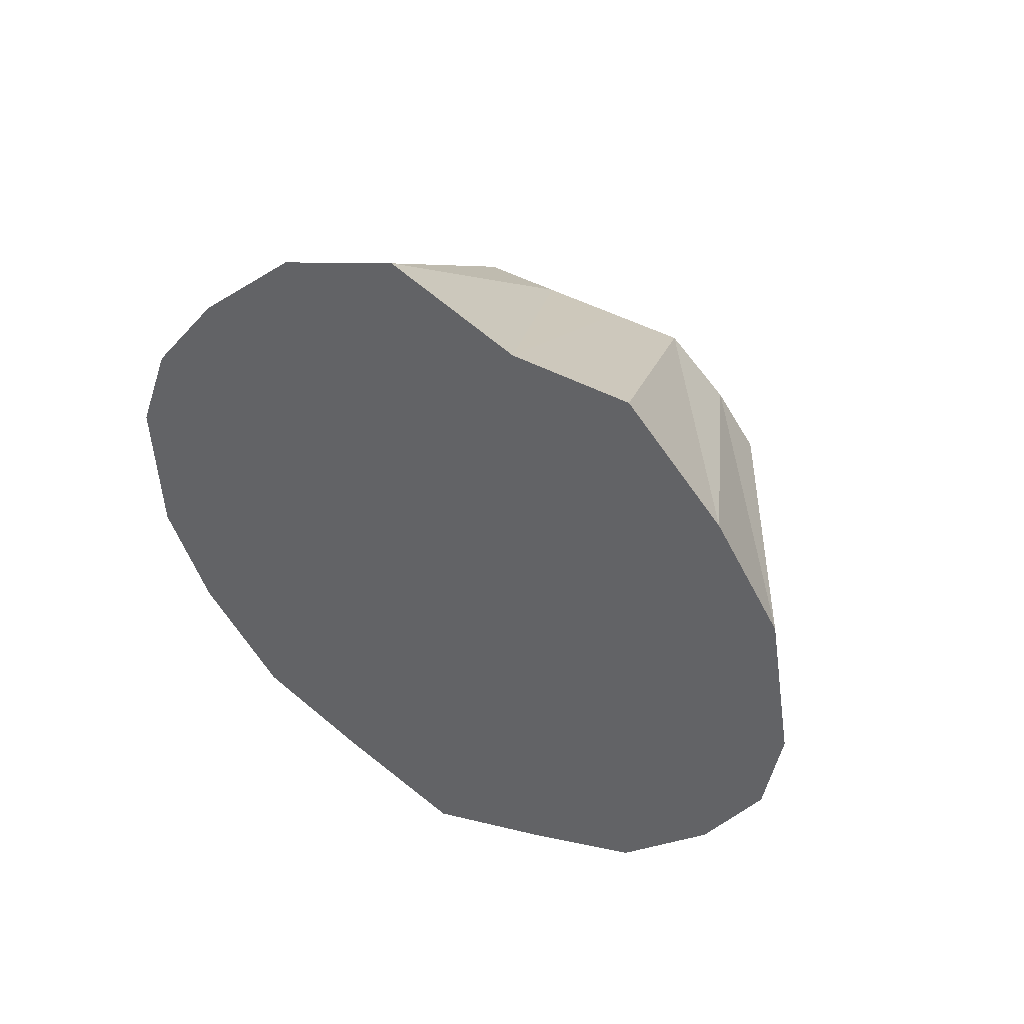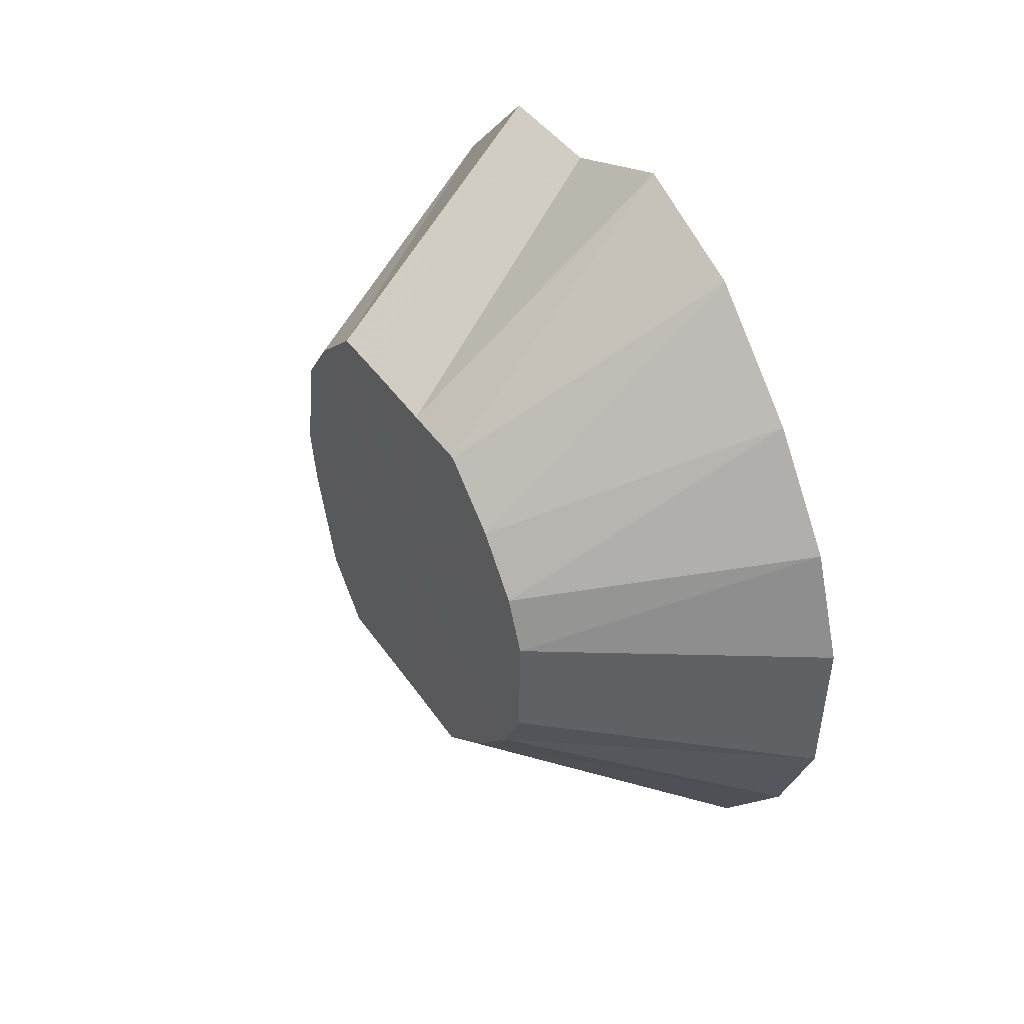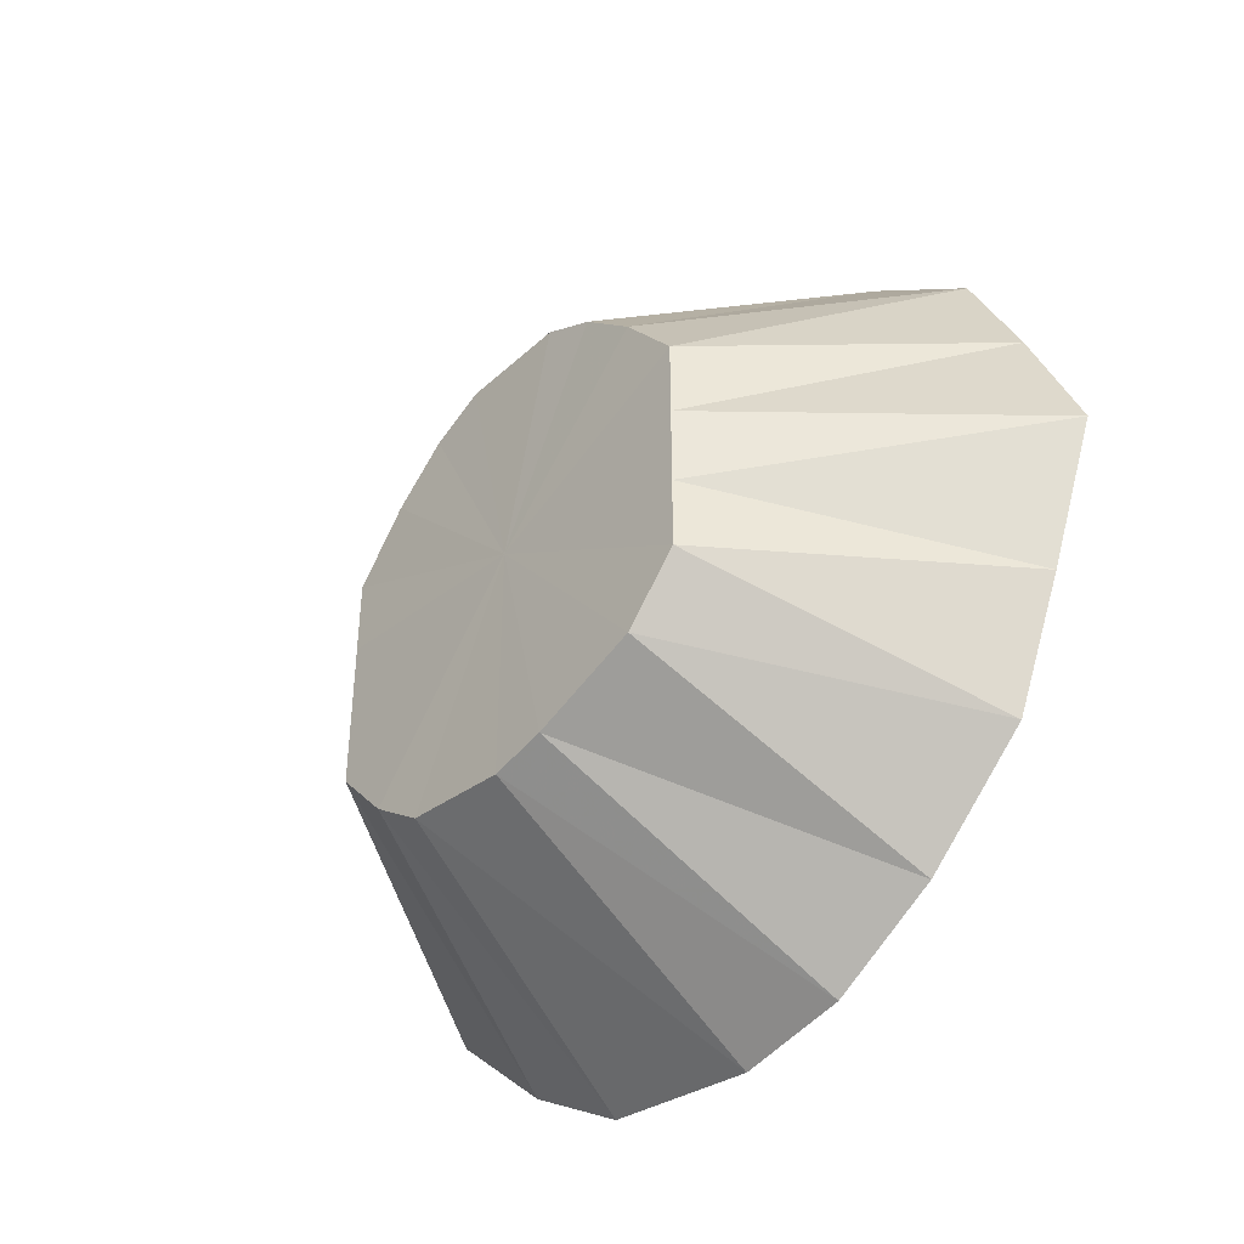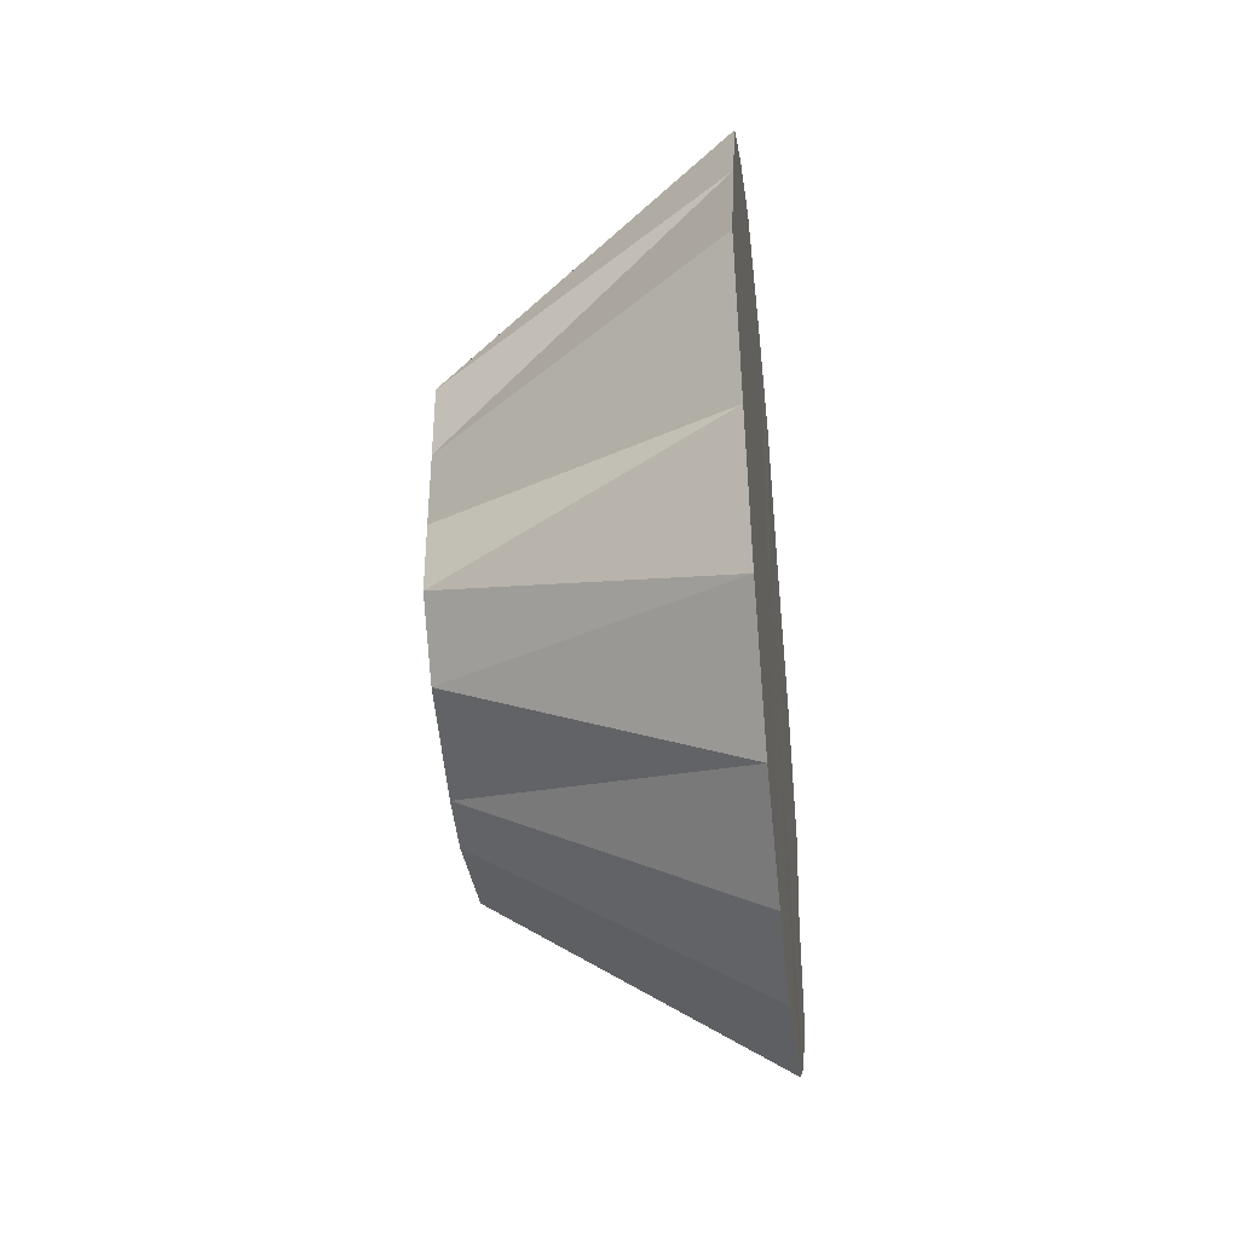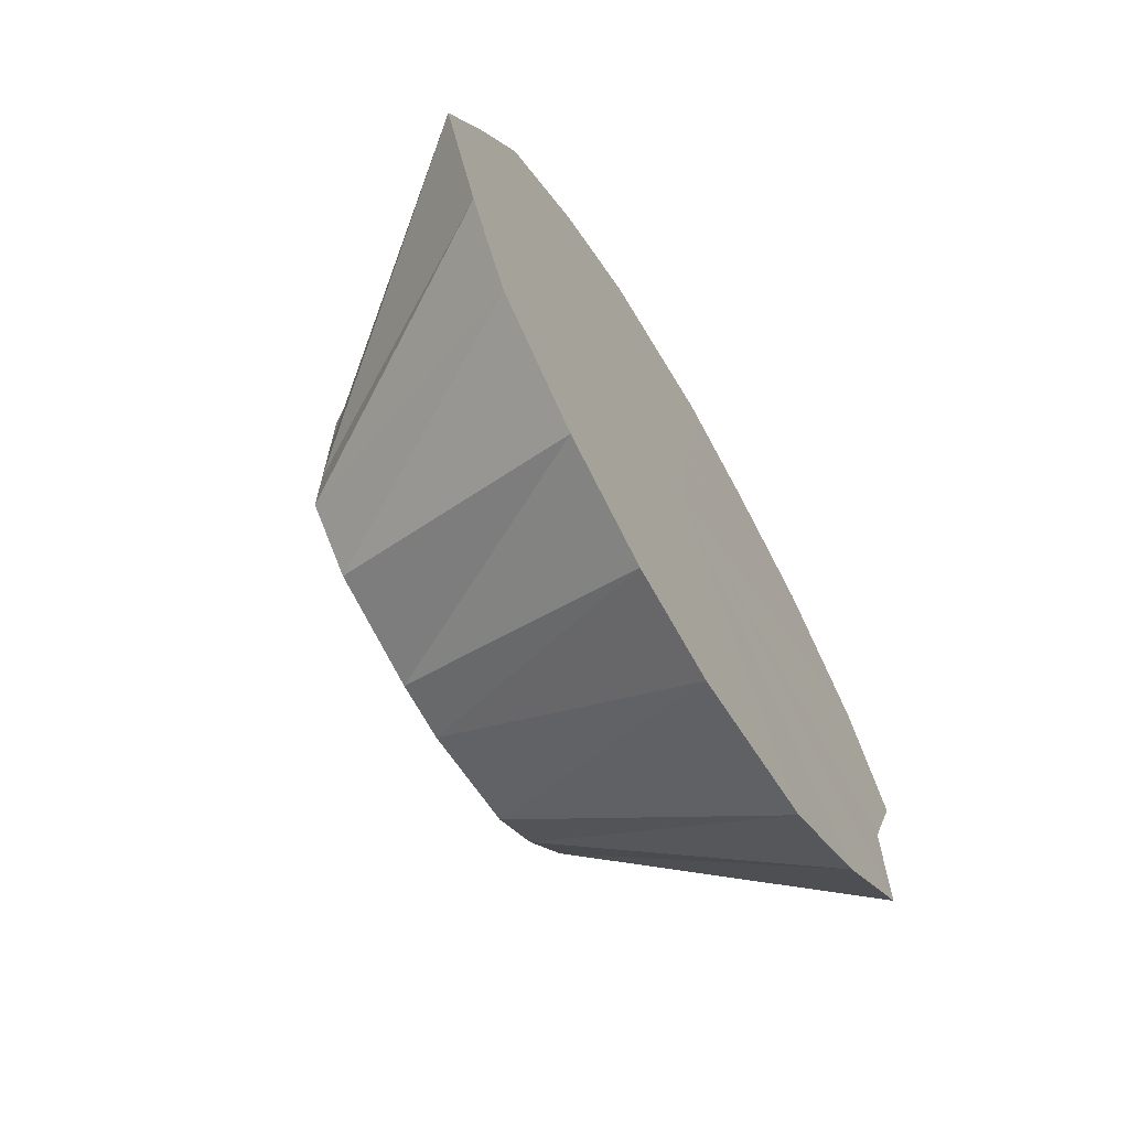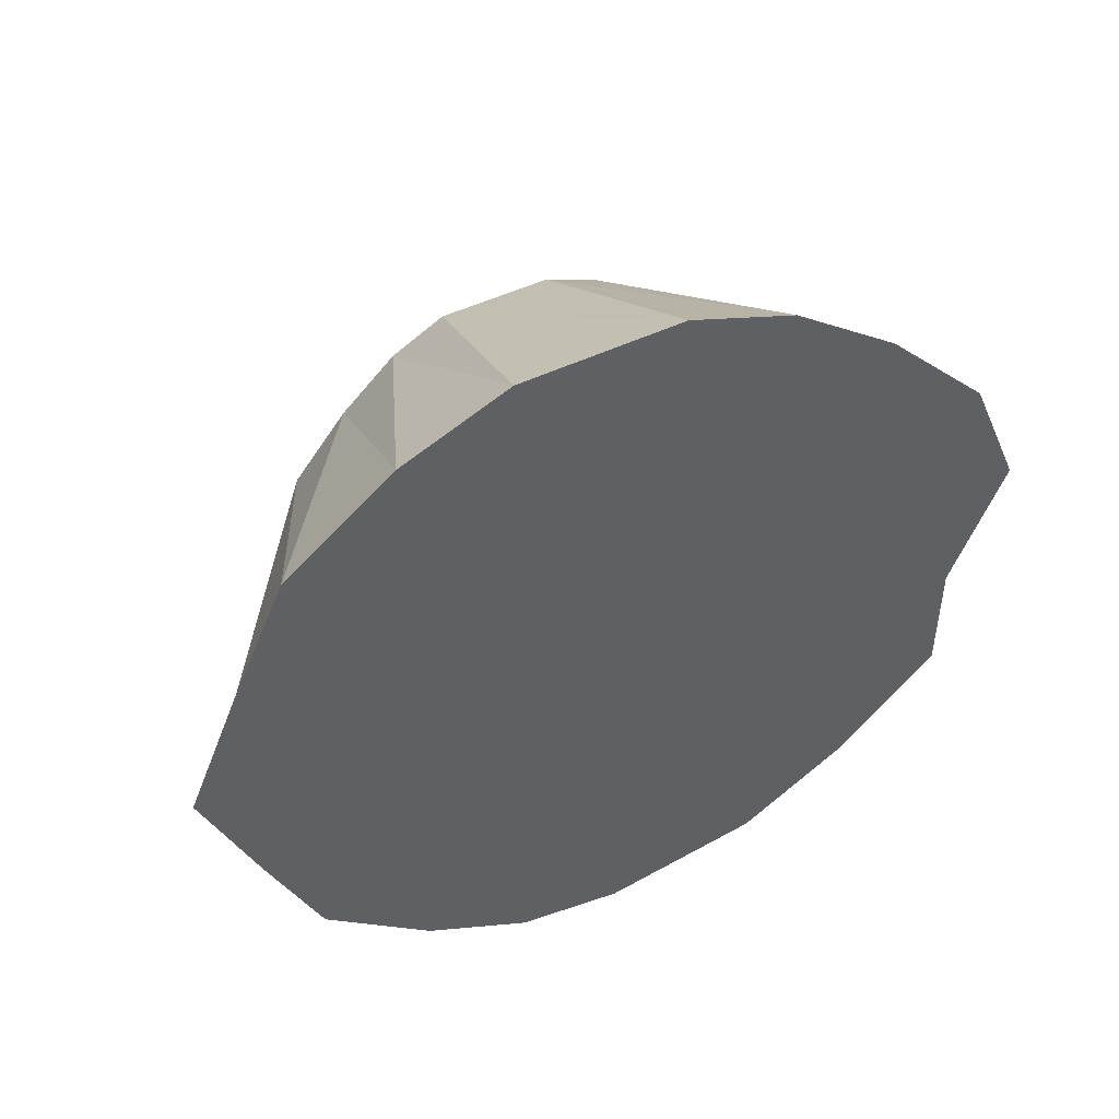
<metadata>
{"format":"obj","ext":"obj","renderer":"f3d","projection":"perspective","resolution":1024,"background":"white","views":[{"elev":46.1,"azim":121.5,"up":"+Y"},{"elev":41.6,"azim":-31.0,"up":"+Y"},{"elev":-41.0,"azim":-41.0,"up":"+Z"},{"elev":-39.9,"azim":6.3,"up":"+Z"},{"elev":-67.2,"azim":30.9,"up":"+Z"},{"elev":48.4,"azim":63.5,"up":"+Z"}]}
</metadata>
<code>
o 13065
v 2175 1863 7.429
v 2175 1863 7.408
v 2175 1863 7.406
v 2175 1863 7.384
v 2175 1863 7.395
v 2175 1863 7.408
v 2175 1863 7.359
v 2175 1863 7.38
v 2175 1863 7.384
v 2175 1863 7.375
v 2175 1863 7.429
v 2175 1863 7.415
v 2175 1863 7.443
v 2175 1863 7.359
v 2175 1863 7.366
v 2175 1863 7.336
v 2175 1863 7.443
v 2175 1863 7.419
v 2175 1863 7.45
v 2175 1863 7.317
v 2175 1863 7.352
v 2175 1863 7.336
v 2175 1863 7.45
v 2175 1863 7.418
v 2175 1863 7.449
v 2175 1863 7.317
v 2175 1863 7.341
v 2175 1863 7.304
v 2175 1863 7.449
v 2175 1863 7.413
v 2175 1863 7.44
v 2175 1863 7.299
v 2175 1863 7.334
v 2175 1863 7.304
v 2175 1863 7.44
v 2175 1863 7.404
v 2175 1863 7.424
v 2175 1863 7.299
v 2175 1863 7.331
v 2175 1863 7.302
v 2175 1863 7.424
v 2175 1863 7.391
v 2175 1863 7.403
v 2175 1863 7.313
v 2175 1863 7.332
v 2175 1863 7.302
v 2175 1863 7.403
v 2175 1863 7.377
v 2175 1863 7.378
v 2175 1863 7.339
v 2175 1863 7.313
v 2175 1863 7.331
v 2175 1863 7.349
v 2175 1863 7.331
v 2175 1863 7.353
v 2175 1863 7.362
v 2175 1863 7.353
v 2175 1863 7.378
v 2175 1863 7.429
v 2175 1863 7.375
v 2175 1863 7.408
v 2175 1863 7.384
v 2175 1863 7.443
v 2175 1863 7.359
v 2175 1863 7.45
v 2175 1863 7.336
v 2175 1863 7.449
v 2175 1863 7.317
v 2175 1863 7.44
v 2175 1863 7.304
v 2175 1863 7.424
v 2175 1863 7.299
v 2175 1863 7.403
v 2175 1863 7.378
v 2175 1863 7.302
v 2175 1863 7.353
v 2175 1863 7.313
v 2175 1863 7.331
f 1 2 3
f 2 4 5
f 6 5 3
f 4 7 8
f 9 8 5
f 3 5 10
f 5 8 10
f 11 3 12
f 12 3 10
f 13 1 12
f 14 15 8
f 8 15 10
f 7 16 15
f 17 12 18
f 18 12 10
f 19 13 18
f 16 20 21
f 22 21 15
f 15 21 10
f 23 18 24
f 24 18 10
f 25 19 24
f 26 27 21
f 21 27 10
f 20 28 27
f 29 24 30
f 30 24 10
f 31 25 30
f 28 32 33
f 34 33 27
f 27 33 10
f 35 30 36
f 36 30 10
f 37 31 36
f 38 39 33
f 33 39 10
f 32 40 39
f 41 36 42
f 42 36 10
f 43 37 42
f 40 44 45
f 46 45 39
f 39 45 10
f 47 42 48
f 48 42 10
f 49 43 48
f 45 50 10
f 51 50 45
f 44 52 50
f 50 53 10
f 54 53 50
f 52 55 53
f 55 49 56
f 53 56 10
f 56 48 10
f 57 56 53
f 58 48 56
f 59 60 61
f 61 60 62
f 63 60 59
f 62 60 64
f 65 60 63
f 64 60 66
f 67 60 65
f 66 60 68
f 69 60 67
f 68 60 70
f 71 60 69
f 70 60 72
f 73 60 71
f 74 60 73
f 72 60 75
f 76 60 74
f 75 60 77
f 78 60 76
f 77 60 78

</code>
